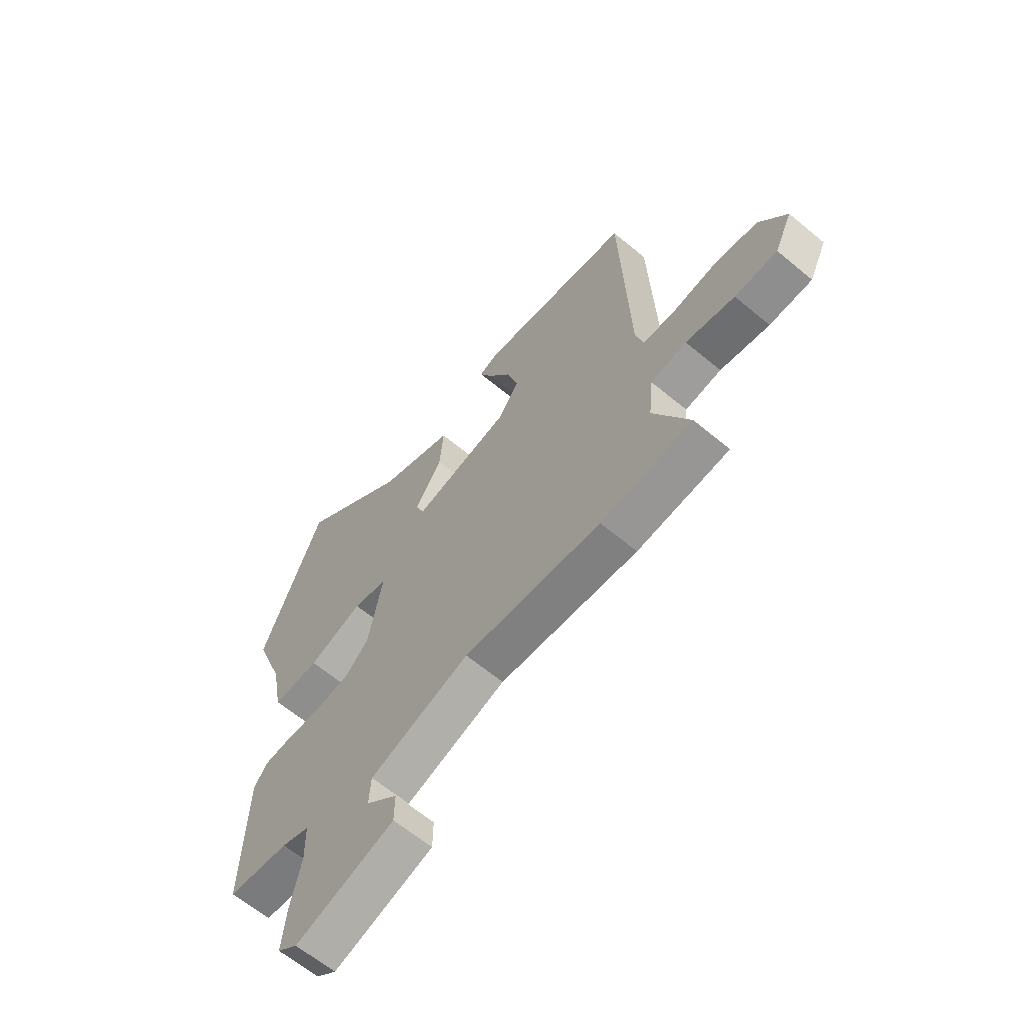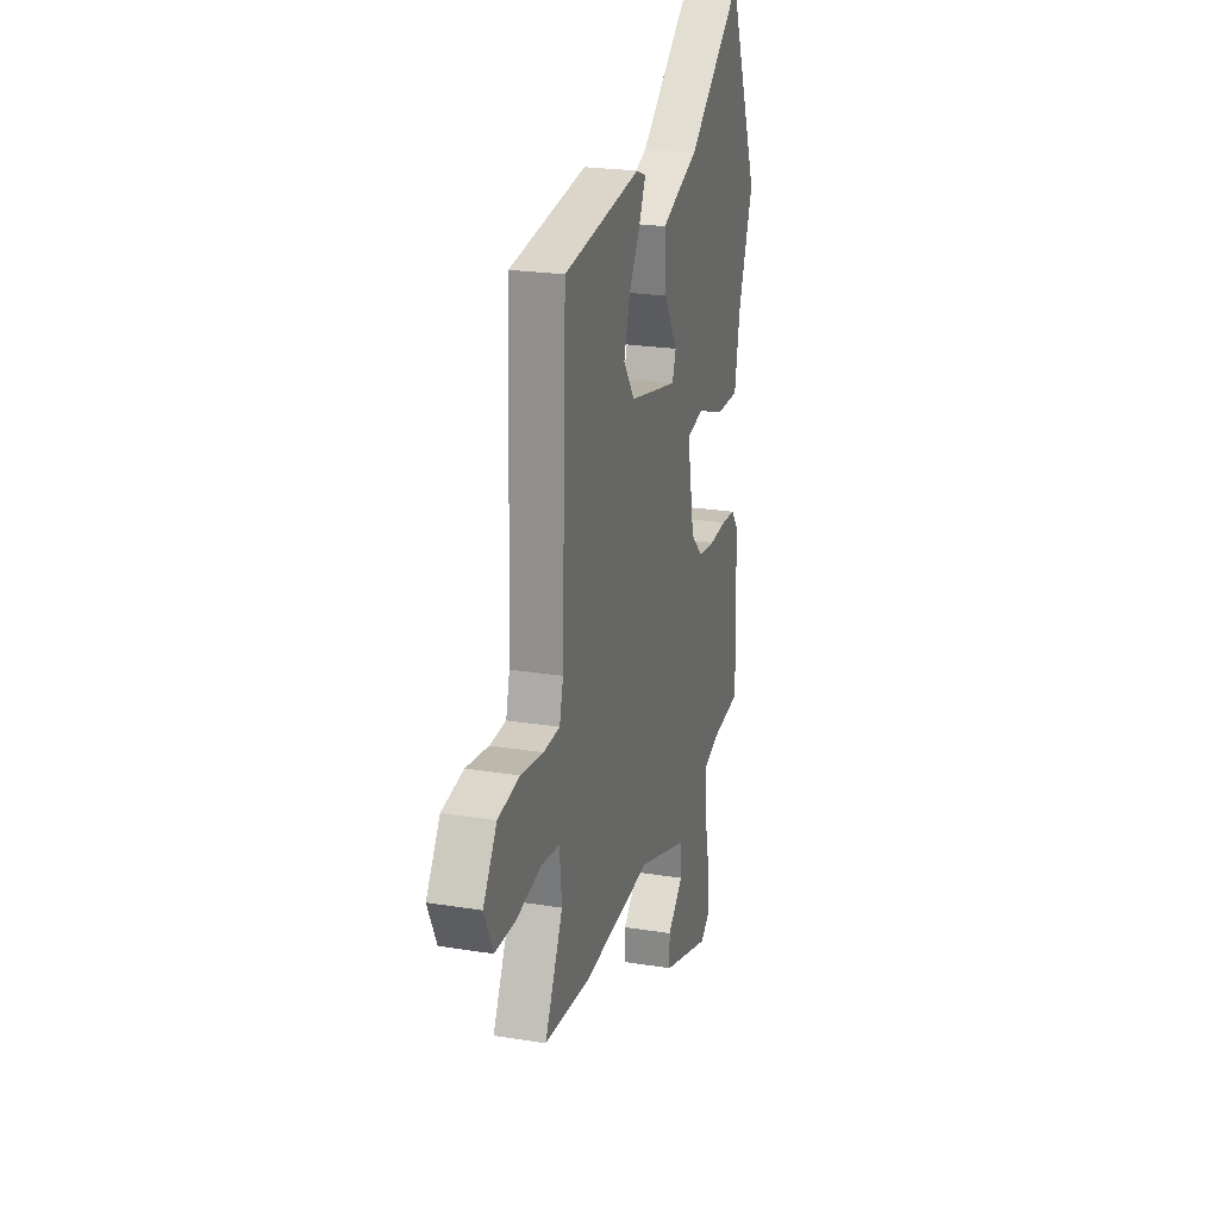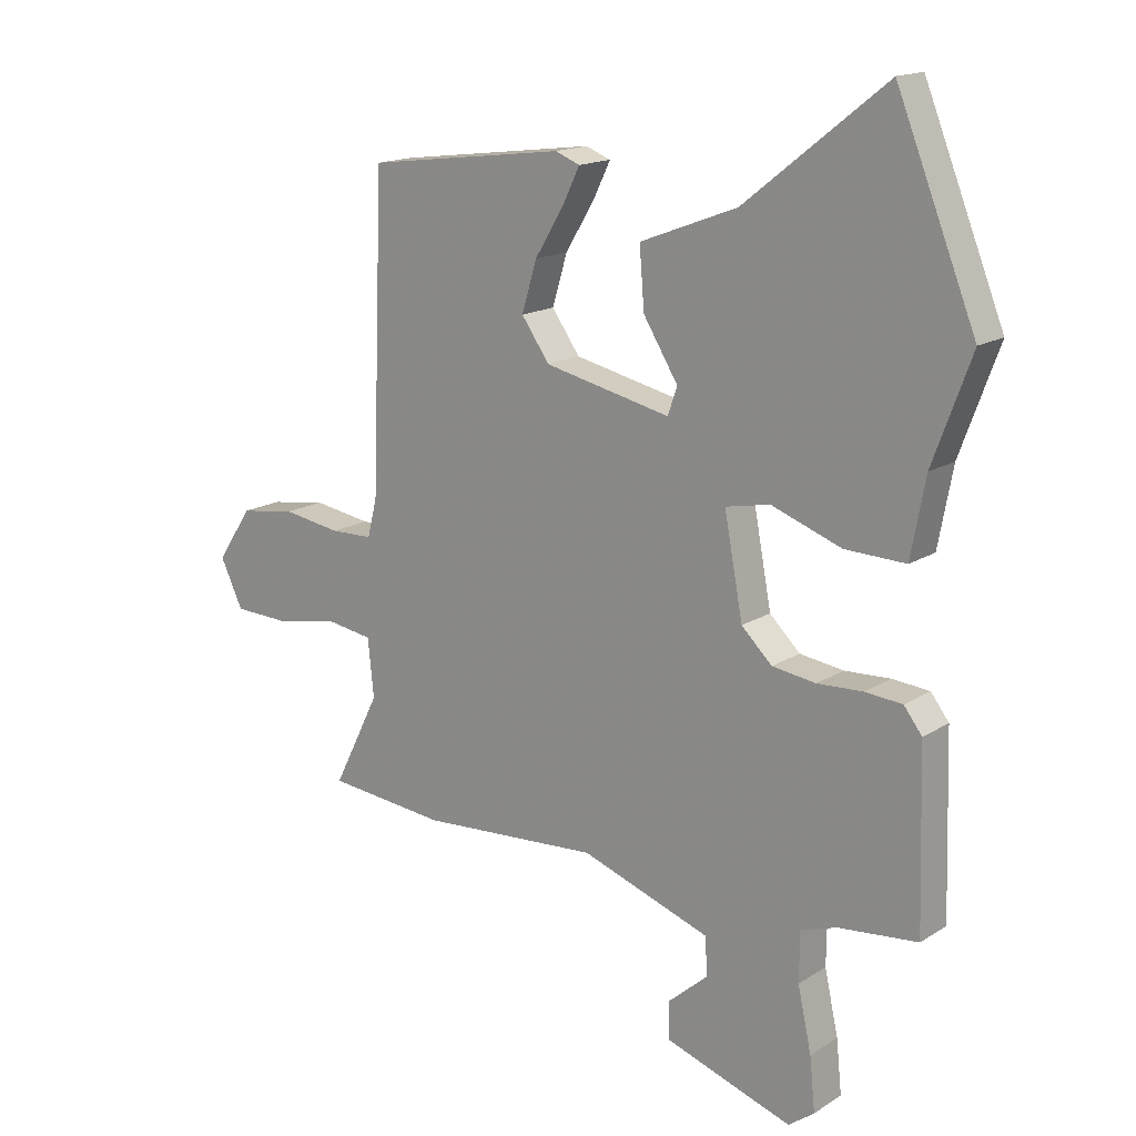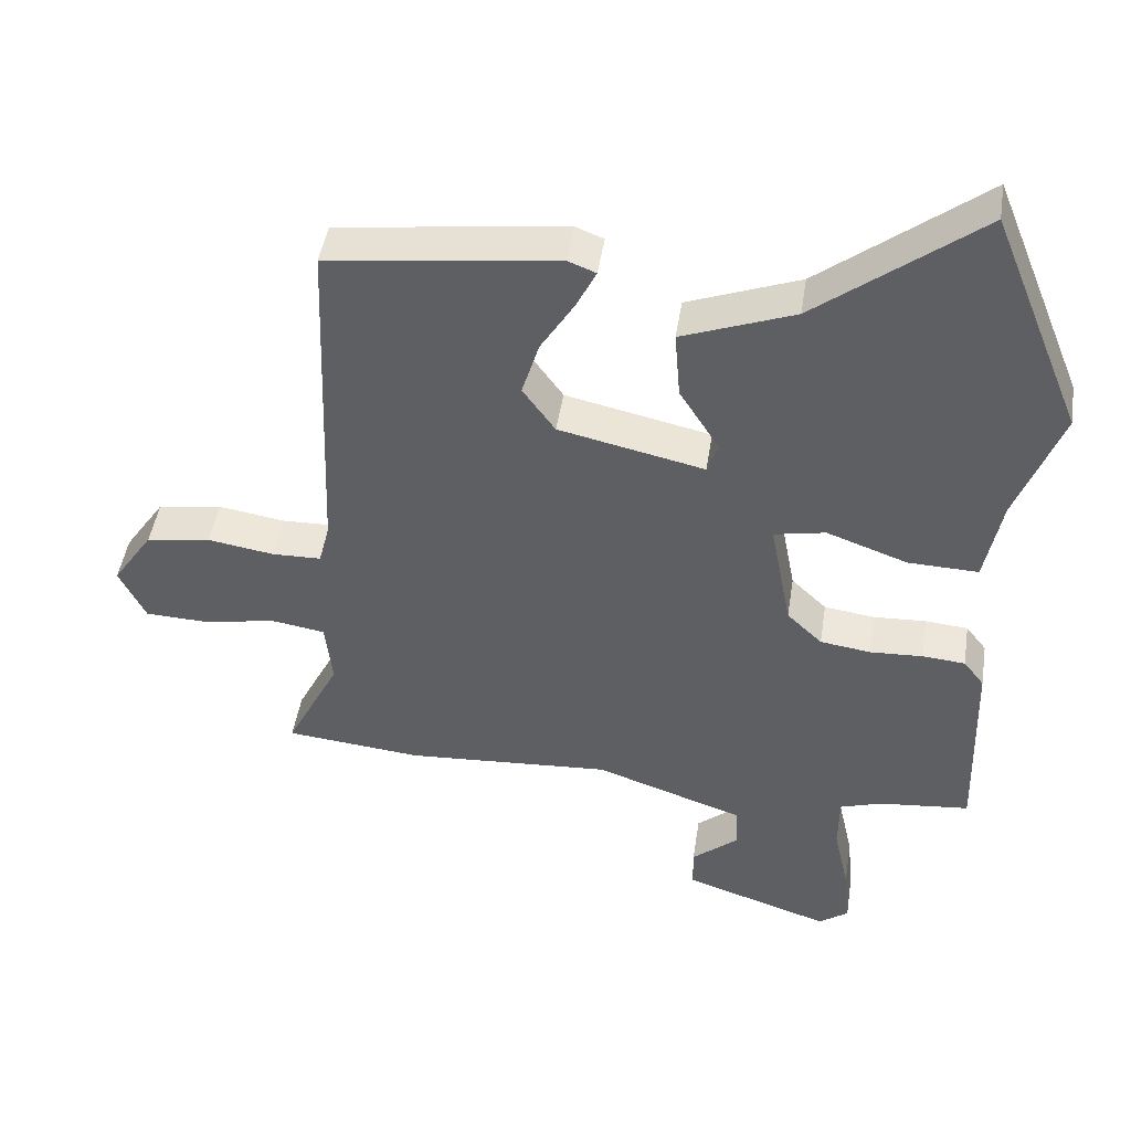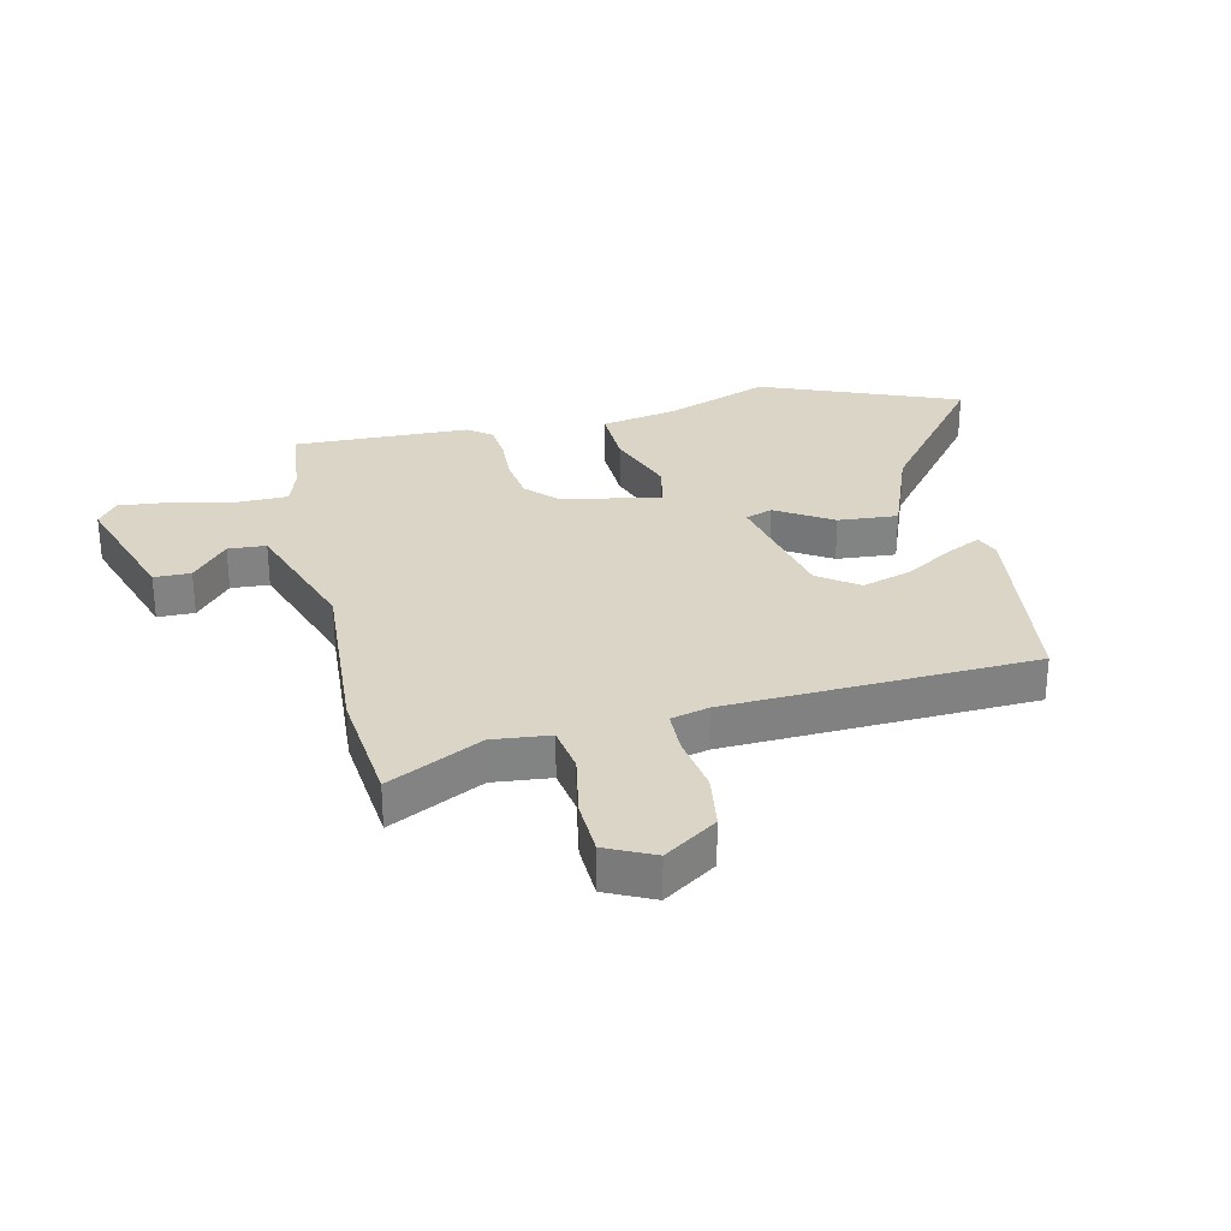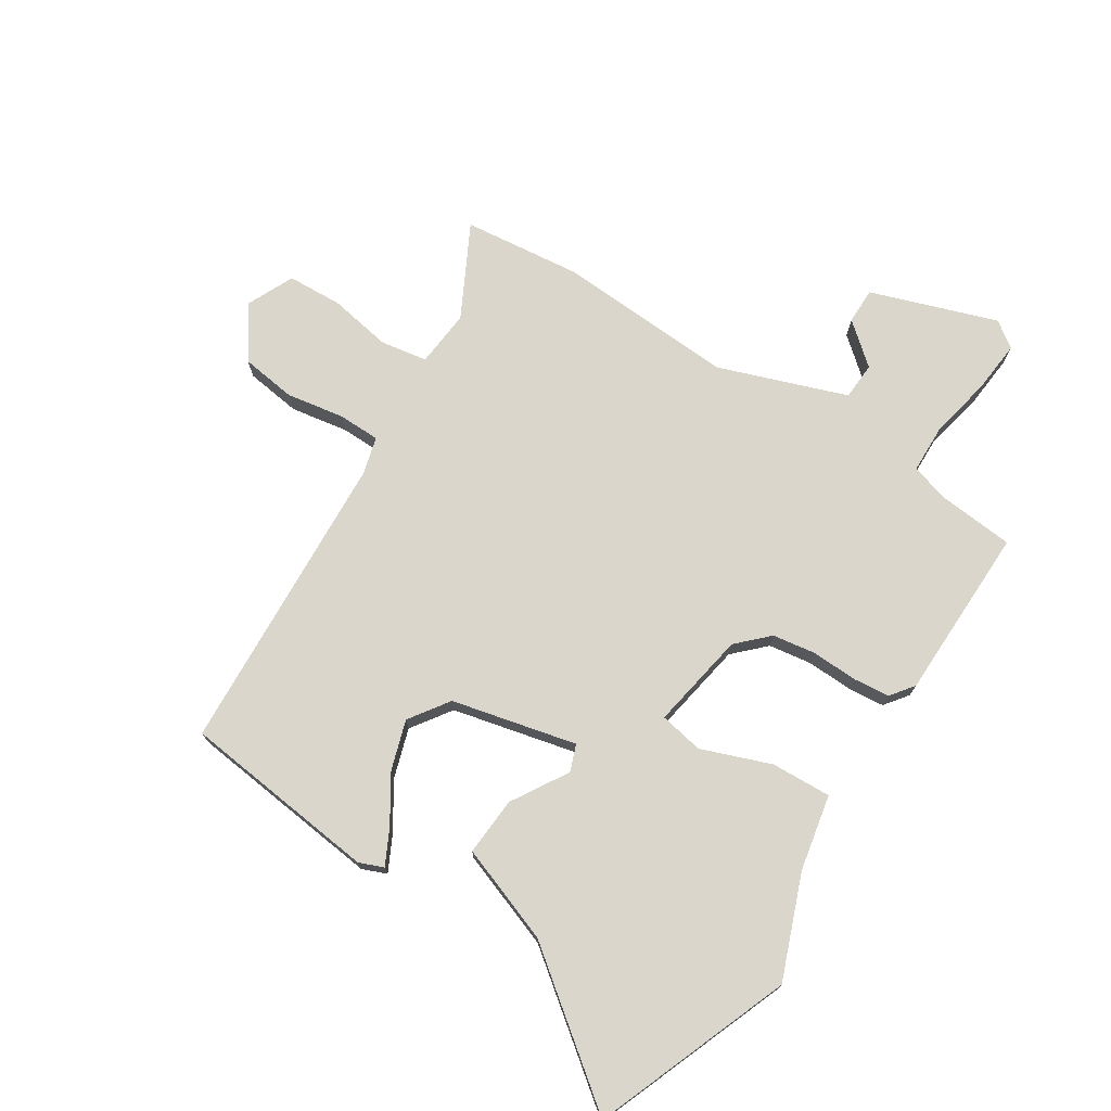
<metadata>
{"format":"obj","ext":"obj","renderer":"f3d","projection":"perspective","resolution":1024,"background":"white","views":[{"elev":-63.4,"azim":-130.1,"up":"+Z"},{"elev":23.1,"azim":-74.6,"up":"+Z"},{"elev":16.1,"azim":38.1,"up":"+Z"},{"elev":46.6,"azim":8.8,"up":"+Z"},{"elev":29.5,"azim":-103.1,"up":"+Y"},{"elev":73.8,"azim":31.8,"up":"+Y"}]}
</metadata>
<code>
v -0.444 0.07 0.495
v -0.113 0.07 0.538
v -0.072 0.07 0.522
v -0.1 0.07 0.464
v -0.149 0.07 0.384
v -0.174 0.07 0.301
v -0.127 0.07 0.235
v 0.083 0.07 0.189
v 0.099 0.07 0.234
v 0.041 0.07 0.327
v 0.033 0.07 0.426
v 0.195 0.07 0.488
v 0.43 0.07 0.674
v 0.562 0.07 0.347
v 0.498 0.07 0.174
v 0.474 0.07 0.046
v 0.373 0.07 0.049
v 0.256 0.07 0.091
v 0.182 0.07 0.076
v 0.213 0.07 -0.088
v 0.264 0.07 -0.137
v 0.337 0.07 -0.147
v 0.413 0.07 -0.143
v 0.475 0.07 -0.148
v 0.505 0.07 -0.187
v 0.514 0.07 -0.48
v 0.382 0.07 -0.494
v 0.322 0.07 -0.514
v 0.321 0.07 -0.596
v 0.344 0.07 -0.7
v 0.353 0.07 -0.788
v 0.31 0.07 -0.82
v 0.097 0.07 -0.75
v 0.096 0.07 -0.689
v 0.164 0.07 -0.63
v 0.16 0.07 -0.567
v -0.056 0.07 -0.493
v -0.355 0.07 -0.514
v -0.554 0.07 -0.495
v -0.476 0.07 -0.339
v -0.486 0.07 -0.243
v -0.564 0.07 -0.231
v -0.67 0.07 -0.251
v -0.762 0.07 -0.248
v -0.8 0.07 -0.169
v -0.741 0.07 -0.081
v -0.648 0.07 -0.067
v -0.551 0.07 -0.082
v -0.48 0.07 -0.08
v -0.464 0.07 -0.017
v -0.444 0 0.495
v -0.113 0 0.538
v -0.072 0 0.522
v -0.1 0 0.464
v -0.149 0 0.384
v -0.174 0 0.301
v -0.127 0 0.235
v 0.083 0 0.189
v 0.099 0 0.234
v 0.041 0 0.327
v 0.033 0 0.426
v 0.195 0 0.488
v 0.43 0 0.674
v 0.562 0 0.347
v 0.498 0 0.174
v 0.474 0 0.046
v 0.373 0 0.049
v 0.256 0 0.091
v 0.182 0 0.076
v 0.213 0 -0.088
v 0.264 0 -0.137
v 0.337 0 -0.147
v 0.413 0 -0.143
v 0.475 0 -0.148
v 0.505 0 -0.187
v 0.514 0 -0.48
v 0.382 0 -0.494
v 0.322 0 -0.514
v 0.321 0 -0.596
v 0.344 0 -0.7
v 0.353 0 -0.788
v 0.31 0 -0.82
v 0.097 0 -0.75
v 0.096 0 -0.689
v 0.164 0 -0.63
v 0.16 0 -0.567
v -0.056 0 -0.493
v -0.355 0 -0.514
v -0.554 0 -0.495
v -0.476 0 -0.339
v -0.486 0 -0.243
v -0.564 0 -0.231
v -0.67 0 -0.251
v -0.762 0 -0.248
v -0.8 0 -0.169
v -0.741 0 -0.081
v -0.648 0 -0.067
v -0.551 0 -0.082
v -0.48 0 -0.08
v -0.464 0 -0.017
f 45 46 47 48
f 45 48 49
f 42 43 44 45
f 41 42 45 49
f 40 41 49 50
f 37 38 39 40
f 36 37 40 50
f 32 33 34 35
f 32 35 36
f 29 30 31 32
f 28 29 32 36
f 27 28 36 50
f 22 23 24 25
f 21 22 25 26
f 20 21 26 27
f 15 16 17 18
f 15 18 19
f 12 13 14 15
f 12 15 19
f 9 10 11 12
f 8 9 12 19
f 7 8 19 20
f 2 3 4 5
f 2 5 6
f 1 2 6
f 50 1 6 7
f 7 20 27 50
f 98 97 96 95
f 99 98 95
f 95 94 93 92
f 99 95 92 91
f 100 99 91 90
f 90 89 88 87
f 100 90 87 86
f 85 84 83 82
f 86 85 82
f 82 81 80 79
f 86 82 79 78
f 100 86 78 77
f 75 74 73 72
f 76 75 72 71
f 77 76 71 70
f 68 67 66 65
f 69 68 65
f 65 64 63 62
f 69 65 62
f 62 61 60 59
f 69 62 59 58
f 70 69 58 57
f 55 54 53 52
f 56 55 52
f 56 52 51
f 57 56 51 100
f 100 77 70 57
f 1 51 52 2
f 2 52 53 3
f 3 53 54 4
f 4 54 55 5
f 5 55 56 6
f 6 56 57 7
f 7 57 58 8
f 8 58 59 9
f 9 59 60 10
f 10 60 61 11
f 11 61 62 12
f 12 62 63 13
f 13 63 64 14
f 14 64 65 15
f 15 65 66 16
f 16 66 67 17
f 17 67 68 18
f 18 68 69 19
f 19 69 70 20
f 20 70 71 21
f 21 71 72 22
f 22 72 73 23
f 23 73 74 24
f 24 74 75 25
f 25 75 76 26
f 26 76 77 27
f 27 77 78 28
f 28 78 79 29
f 29 79 80 30
f 30 80 81 31
f 31 81 82 32
f 32 82 83 33
f 33 83 84 34
f 34 84 85 35
f 35 85 86 36
f 36 86 87 37
f 37 87 88 38
f 38 88 89 39
f 39 89 90 40
f 40 90 91 41
f 41 91 92 42
f 42 92 93 43
f 43 93 94 44
f 44 94 95 45
f 45 95 96 46
f 46 96 97 47
f 47 97 98 48
f 48 98 99 49
f 49 99 100 50
f 50 100 51 1

</code>
